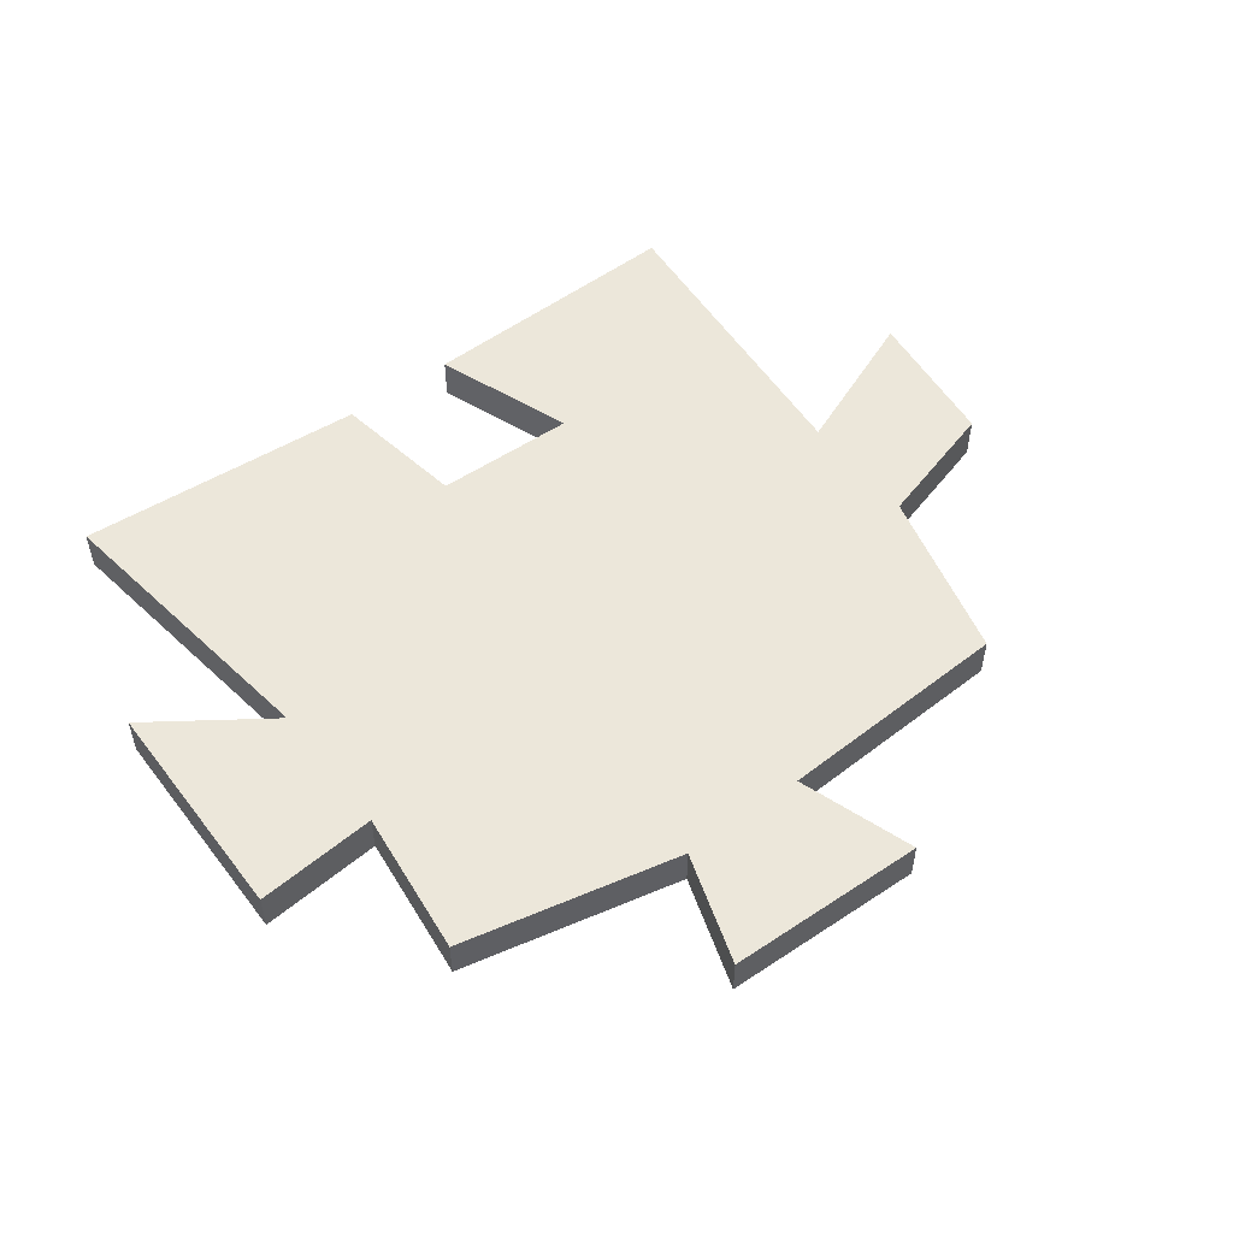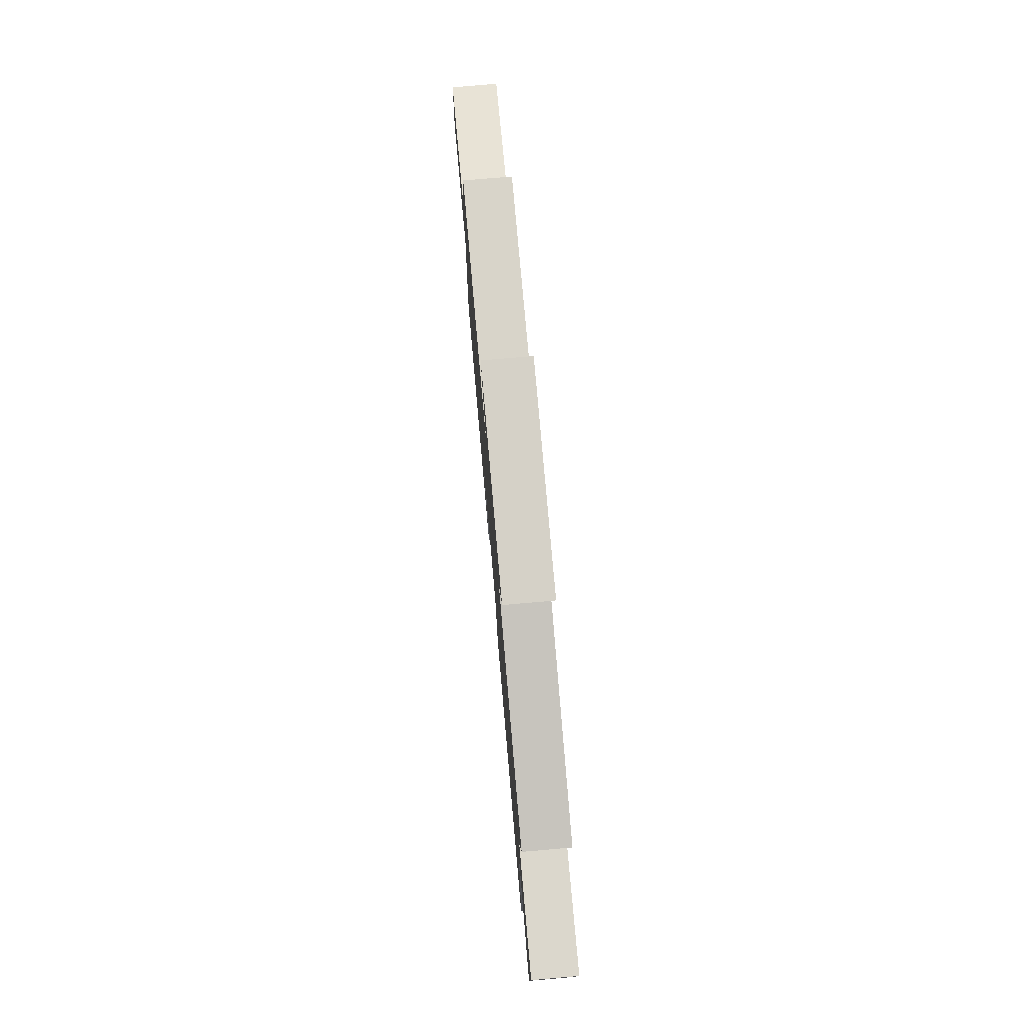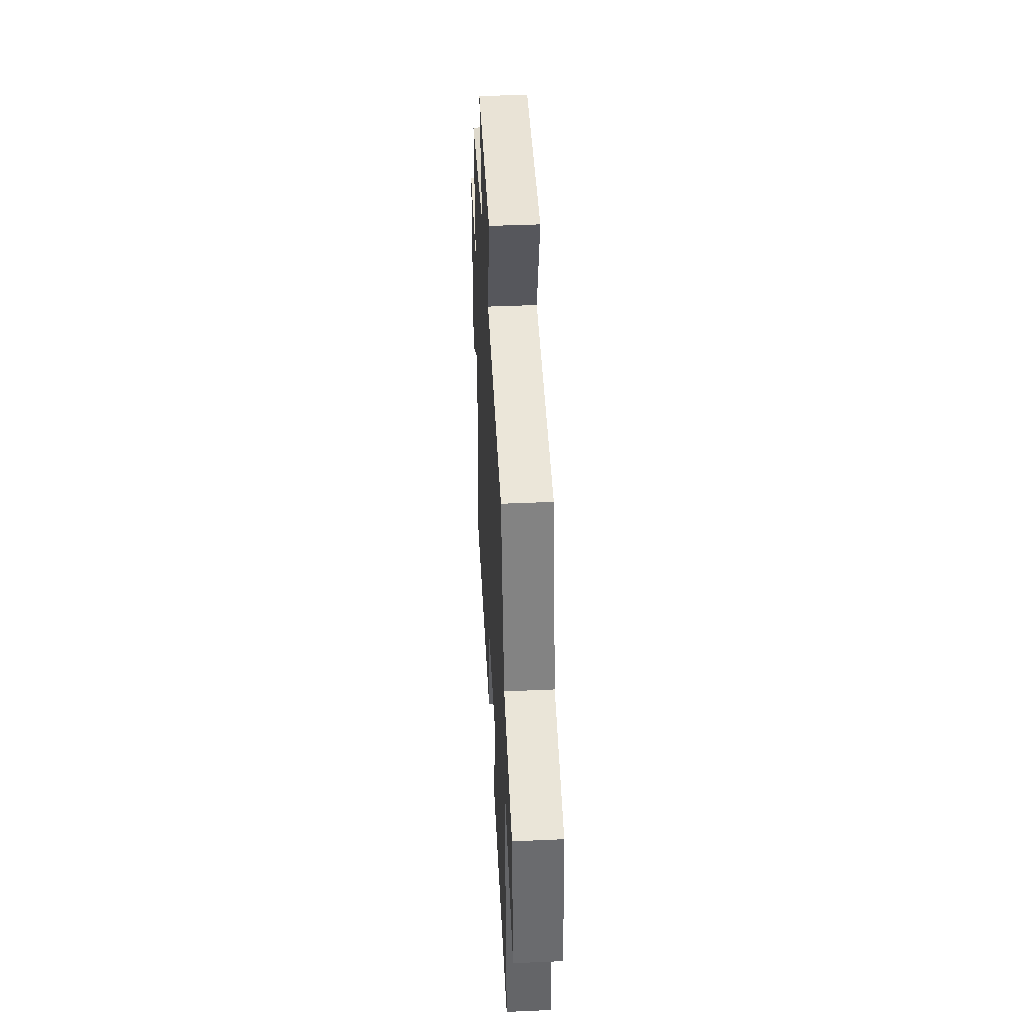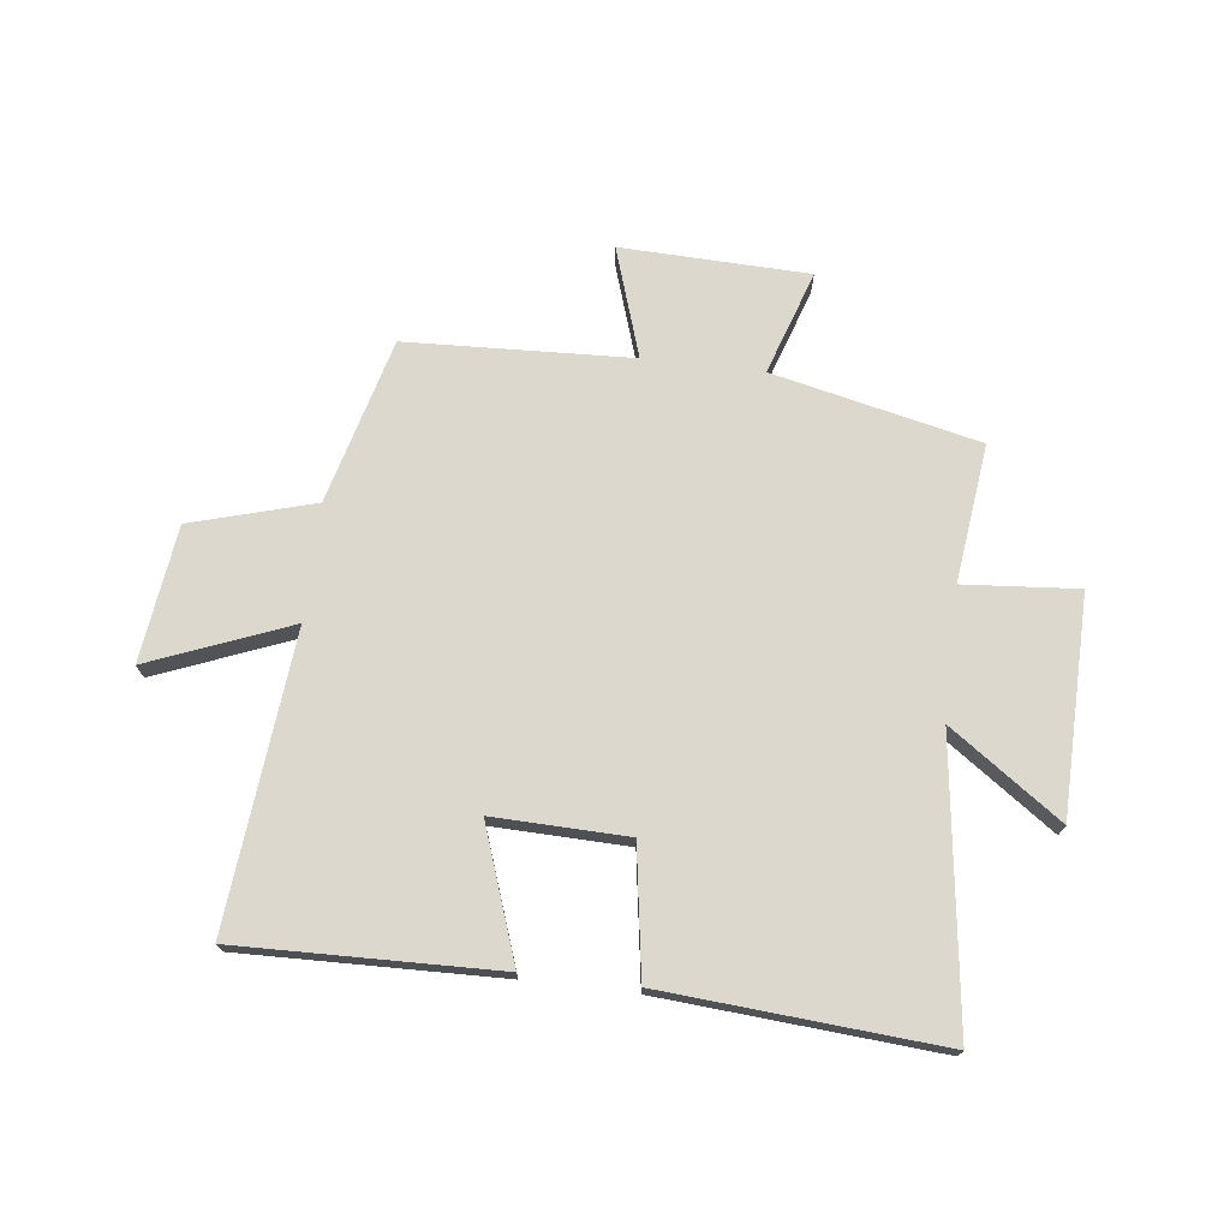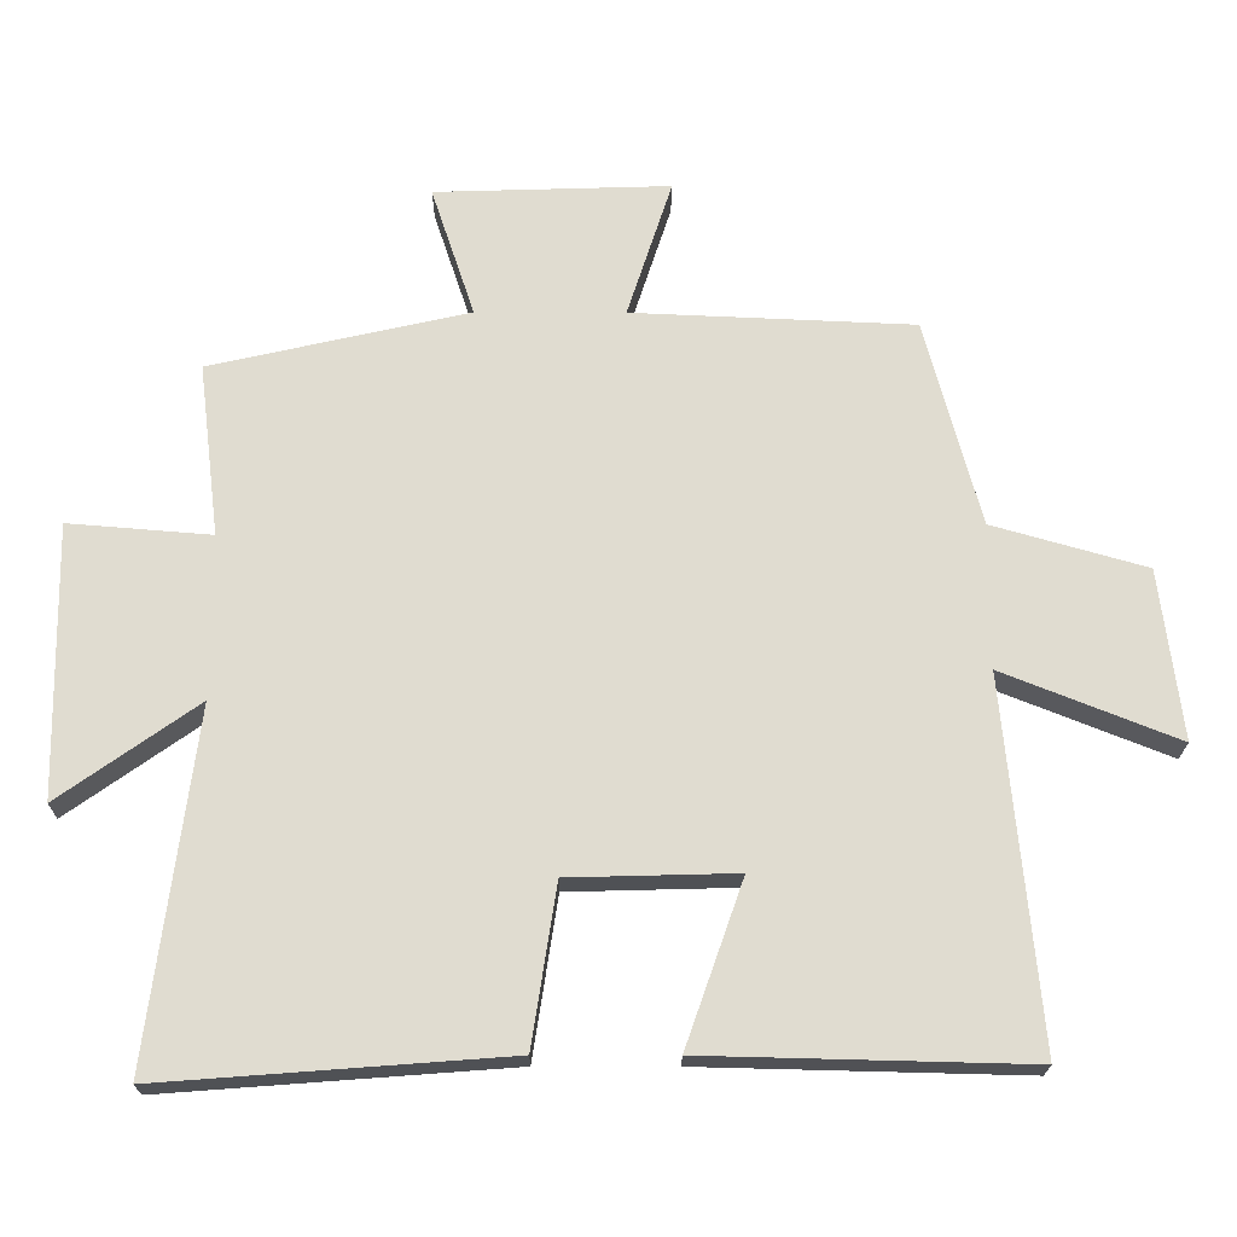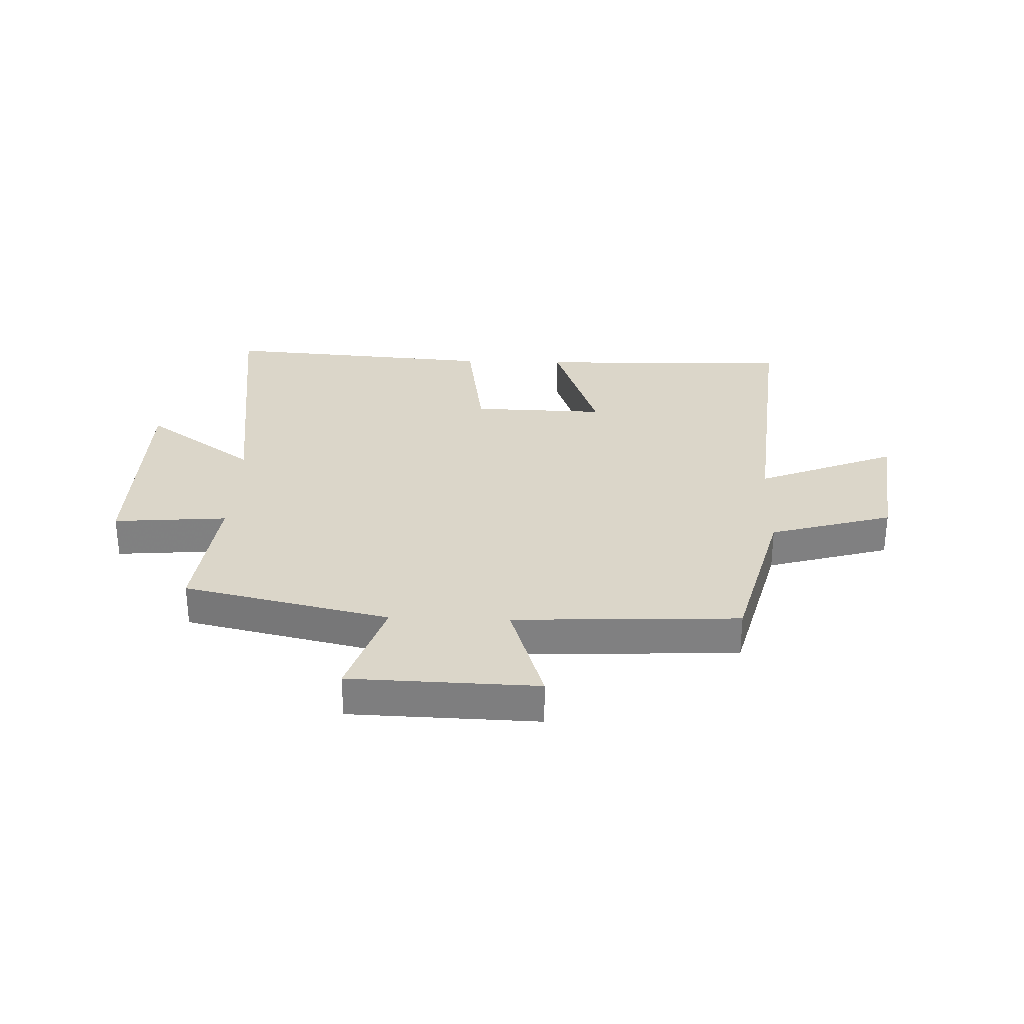
<metadata>
{"format":"obj","ext":"obj","renderer":"f3d","projection":"perspective","resolution":1024,"background":"white","views":[{"elev":52.5,"azim":-37.3,"up":"+Y"},{"elev":77.6,"azim":-95.0,"up":"+Z"},{"elev":44.1,"azim":87.1,"up":"+Z"},{"elev":72.3,"azim":-173.2,"up":"+Y"},{"elev":-20.2,"azim":-0.3,"up":"+Z"},{"elev":30.0,"azim":1.9,"up":"+Y"}]}
</metadata>
<code>
v -0.529 0.07 0.419
v -0.171 0.07 0.5
v -0.231 0.07 0.681
v 0.095 0.07 0.691
v 0.033 0.07 0.5
v 0.424 0.07 0.483
v 0.5 0.07 0.196
v 0.713 0.07 0.135
v 0.743 0.07 -0.101
v 0.5 0.07 -0.004
v 0.548 0.07 -0.511
v 0.1 0.07 -0.5
v 0.18 0.07 -0.272
v -0.052 0.07 -0.278
v -0.086 0.07 -0.5
v -0.564 0.07 -0.536
v -0.5 0.07 -0.047
v -0.692 0.07 -0.183
v -0.698 0.07 0.195
v -0.5 0.07 0.179
v -0.529 0 0.419
v -0.171 0 0.5
v -0.231 0 0.681
v 0.095 0 0.691
v 0.033 0 0.5
v 0.424 0 0.483
v 0.5 0 0.196
v 0.713 0 0.135
v 0.743 0 -0.101
v 0.5 0 -0.004
v 0.548 0 -0.511
v 0.1 0 -0.5
v 0.18 0 -0.272
v -0.052 0 -0.278
v -0.086 0 -0.5
v -0.564 0 -0.536
v -0.5 0 -0.047
v -0.692 0 -0.183
v -0.698 0 0.195
v -0.5 0 0.179
f 17 18 19 20
f 14 15 16 17
f 13 14 17 20
f 10 11 12 13
f 20 1 2
f 13 20 2
f 10 13 2
f 7 8 9 10
f 7 10 2
f 6 7 2
f 5 6 2
f 2 3 4 5
f 40 39 38 37
f 37 36 35 34
f 40 37 34 33
f 33 32 31 30
f 22 21 40
f 22 40 33
f 22 33 30
f 30 29 28 27
f 22 30 27
f 22 27 26
f 22 26 25
f 25 24 23 22
f 1 21 22 2
f 2 22 23 3
f 3 23 24 4
f 4 24 25 5
f 5 25 26 6
f 6 26 27 7
f 7 27 28 8
f 8 28 29 9
f 9 29 30 10
f 10 30 31 11
f 11 31 32 12
f 12 32 33 13
f 13 33 34 14
f 14 34 35 15
f 15 35 36 16
f 16 36 37 17
f 17 37 38 18
f 18 38 39 19
f 19 39 40 20
f 20 40 21 1

</code>
